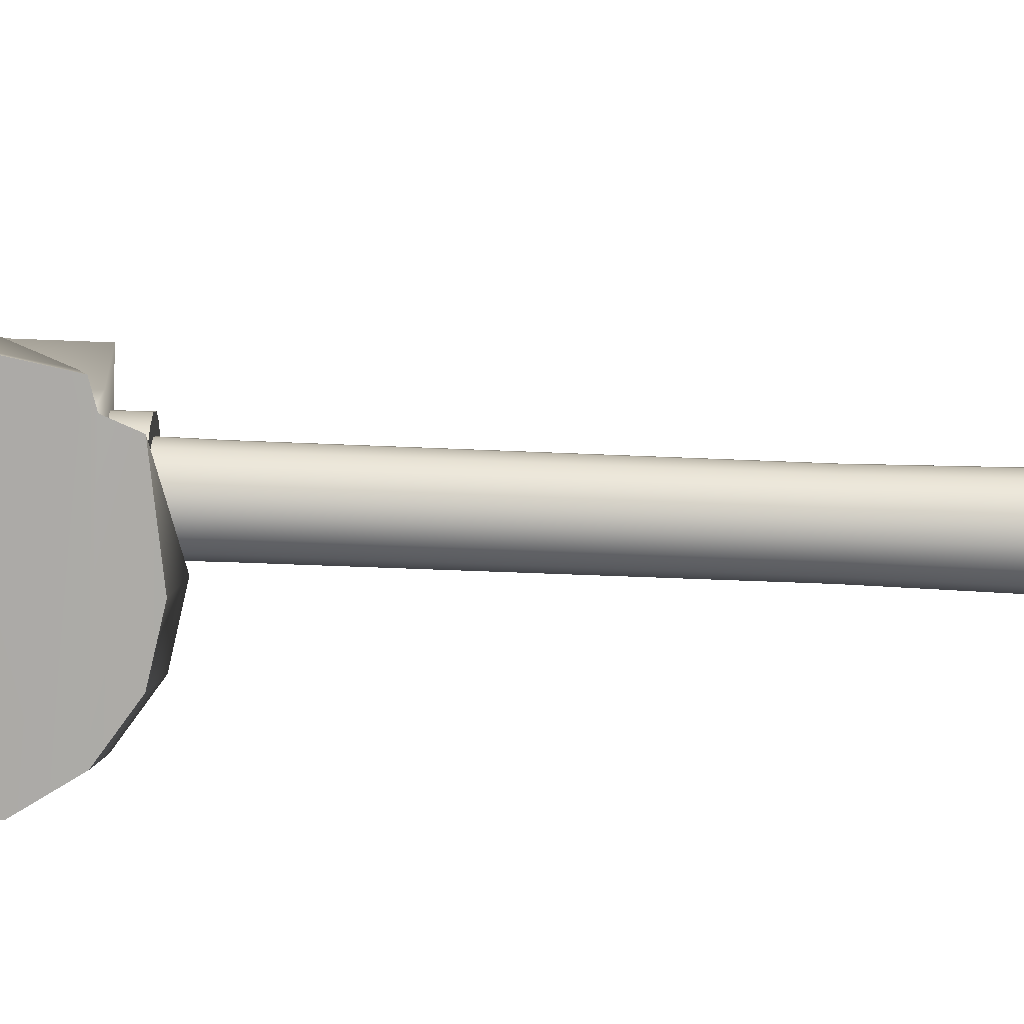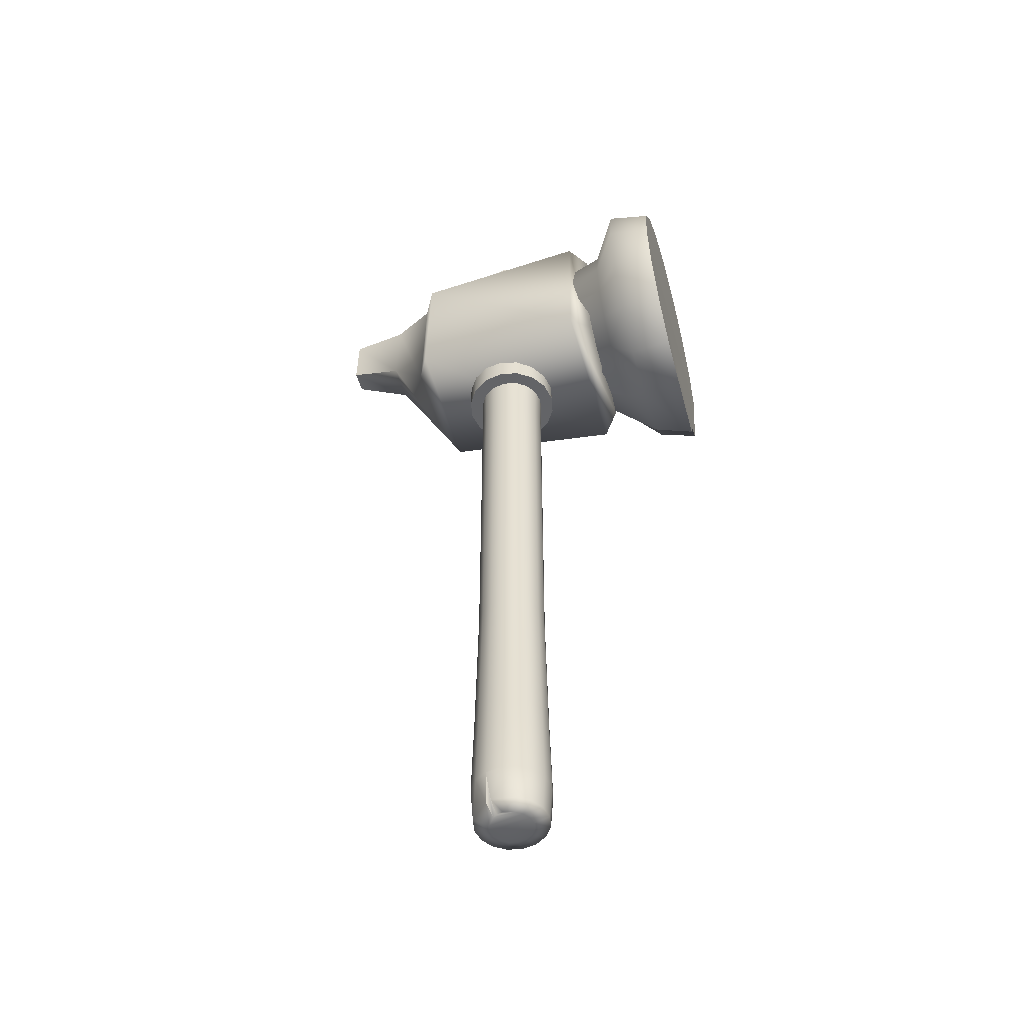
<metadata>
{"format":"obj","ext":"obj","renderer":"f3d","projection":"perspective","resolution":1024,"background":"white","views":[{"elev":-75.7,"azim":87.8,"up":"+Y"},{"elev":-51.2,"azim":-74.1,"up":"+Z"}]}
</metadata>
<code>
g IronHammer
v 0.0485 -0.05407 2.34
v 0.05061 -0.05172 2.339
v 0.05146 -0.05256 2.338
v 4.8e-05 0.09373 2.248
v 0.03806 0.0919 2.329
v 7e-06 0.09947 2.329
v 0.03593 0.0866 2.248
v 7e-05 0.0915 1.649
v 0.07032 0.07034 2.329
v 0.03512 0.08453 1.649
v 5.4e-05 0.09012 1.566
v 0.06636 0.06627 2.248
v 0.09187 0.03808 2.329
v 0.03456 0.08326 1.566
v 5.4e-05 0.08914 0.6633
v 0.08668 0.03585 2.248
v 0.09962 -0.00136 2.329
v 0.06482 0.06468 1.649
v 0.03419 0.08235 0.6633
v 4.9e-05 0.0956 0.277
v 0.09385 -0.000935 2.248
v 0.07569 -0.06074 2.328
v 0.06381 0.06371 1.566
v 0.08468 0.03497 1.649
v 0.03665 0.08832 0.277
v 3e-05 0.1014 0.04369
v 0.08715 -0.03484 2.248
v 0.07472 -0.07429 2.269
v 0.06312 0.06302 0.6633
v 0.08336 0.03446 1.566
v 0.09165 -7.6e-05 1.649
v 0.0664 -0.0662 2.247
v 0.05763 -0.07934 2.327
v 0.08468 -0.03512 1.649
v 0.09022 -4.8e-05 1.566
v 0.08246 0.03408 0.6633
v 0.06769 0.06759 0.277
v 0.03476 -0.08715 2.248
v 0.001128 -0.09956 2.329
v 0.06482 -0.06483 1.649
v 0.08336 -0.03456 1.566
v 0.08925 -4.9e-05 0.6633
v 0.00077 -0.09383 2.248
v -0.03804 -0.09183 2.329
v 0.03512 -0.08468 1.649
v 0.06381 -0.06381 1.566
v -0.03584 -0.08667 2.248
v -0.0703 -0.07027 2.329
v 7e-05 -0.09165 1.649
v -0.06626 -0.06635 2.248
v -0.09186 -0.03802 2.329
v 0.08842 0.03656 0.277
v 0.08246 -0.03418 0.6633
v 0.03456 -0.08335 1.566
v -0.03497 -0.08468 1.649
v -0.08659 -0.03592 2.248
v -0.09943 3.3e-05 2.329
v 0.0957 -4.9e-05 0.277
v 0.06312 -0.06312 0.6633
v 5.4e-05 -0.09022 1.566
v -0.06469 -0.06483 1.649
v -0.09372 -3.9e-05 2.248
v -0.09186 0.03809 2.329
v 0.08842 -0.03665 0.277
v 0.03419 -0.08245 0.6633
v -0.03445 -0.08335 1.566
v -0.08454 -0.03512 1.649
v -0.08659 0.03585 2.248
v -0.07031 0.07035 2.329
v 0.06769 -0.06769 0.277
v 5.4e-05 -0.08924 0.6633
v -0.0637 -0.06381 1.566
v -0.09151 -7.6e-05 1.649
v -0.06626 0.06627 2.248
v -0.03805 0.0919 2.329
v 0.03665 -0.08842 0.277
v -0.03408 -0.08245 0.6633
v -0.08325 -0.03455 1.566
v -0.08454 0.03497 1.649
v -0.03584 0.0866 2.248
v 7e-06 0.09947 2.329
v 4.8e-05 0.09373 2.248
v -0.06469 0.06468 1.649
v -0.03497 0.08453 1.649
v 7e-05 0.0915 1.649
v -0.09011 -4.8e-05 1.566
v -0.06301 -0.06312 0.6633
v -0.08325 0.03446 1.566
v -0.03445 0.08326 1.566
v 5.4e-05 0.09012 1.566
v -0.0637 0.06371 1.566
v -0.08235 -0.03418 0.6633
v -0.03408 0.08235 0.6633
v 5.4e-05 0.08914 0.6633
v -0.08914 -4.9e-05 0.6633
v -0.08235 0.03408 0.6633
v -0.06301 0.06302 0.6633
v -0.03656 0.08832 0.277
v 4.9e-05 0.0956 0.277
v -0.06759 0.06759 0.277
v -0.08832 0.03656 0.277
v -0.09561 -4.9e-05 0.277
v -0.08832 -0.03665 0.277
v -0.0396 0.09335 0.04336
v 3e-05 0.1014 0.04369
v 3e-05 0.09403 -0.05047
v -0.03732 0.08664 -0.05008
v -0.07203 0.07138 0.04311
v -0.08232 0.04052 -0.04481
v -0.09371 0.03878 0.04319
v -0.09433 0.03904 0.0403
v -0.1014 0.000398 0.04311
v -0.08951 0.02687 -0.04365
v -0.09404 -0.03807 0.04336
v -0.08768 -0.03494 -0.05008
v -0.07171 -0.07179 0.04369
v -0.0665 -0.06657 -0.05047
v -0.06759 -0.06769 0.277
v -0.0388 -0.09379 0.04369
v -0.03597 -0.08697 -0.05047
v -0.03656 -0.08842 0.277
v 3e-05 -0.1015 0.04369
v 3e-05 -0.09413 -0.05047
v 4.9e-05 -0.0957 0.277
v 0.03886 -0.09379 0.04369
v 0.03603 -0.08697 -0.05047
v 0.07177 -0.07179 0.04369
v 0.06656 -0.06657 -0.05047
v 0.09377 -0.03888 0.04369
v 0.08695 -0.03605 -0.05047
v 0.1015 -4.9e-05 0.04369
v 0.09411 -4.9e-05 -0.05047
v 0.09377 0.03878 0.04369
v 0.08695 0.03596 -0.05047
v 0.07177 0.07169 0.04369
v 0.06656 0.06648 -0.05047
v 0.03886 0.09369 0.04369
v 0.03603 0.08687 -0.05047
v 3e-05 0.09403 -0.05047
v 0.05061 -0.05172 2.339
v 0.07569 -0.06074 2.328
v 0.07472 -0.07429 2.269
v 0.05146 -0.05256 2.338
v 0.05146 -0.05256 2.338
v 0.07472 -0.07429 2.269
v 0.05763 -0.07934 2.327
v 0.0485 -0.05407 2.34
v 0.001128 -0.09956 2.329
v 9e-06 -0.0573 2.342
v -0.03804 -0.09183 2.329
v 0.04055 0.04057 2.342
v 0.05061 -0.05172 2.339
v -0.02193 -0.05294 2.342
v -0.0703 -0.07027 2.329
v -0.04053 -0.04051 2.342
v -0.09186 -0.03802 2.329
v -0.05296 -0.02191 2.342
v -0.09943 3.3e-05 2.329
v -0.05732 2.9e-05 2.342
v -0.09186 0.03809 2.329
v -0.05296 0.02197 2.342
v -0.07031 0.07035 2.329
v -0.04053 0.04057 2.342
v -0.03805 0.0919 2.329
v -0.02193 0.053 2.342
v 7e-06 0.09947 2.329
v 9e-06 0.05736 2.342
v 0.03806 0.0919 2.329
v 0.02195 0.053 2.342
v 0.07032 0.07034 2.329
v 0.09187 0.03808 2.329
v 0.05297 0.02197 2.342
v 0.09962 -0.00136 2.329
v 0.05734 2.9e-05 2.342
v 0.07569 -0.06074 2.328
v -0.05252 0.02368 -0.05879
v -0.09433 0.03904 0.0403
v -0.08951 0.02687 -0.04365
v -0.05722 0.006685 -0.06064
v -0.08768 -0.03494 -0.05008
v -0.05055 -0.021 -0.06145
v -0.0665 -0.06657 -0.05047
v -0.04465 0.03358 -0.06049
v -0.09433 0.03904 0.0403
v -0.08232 0.04052 -0.04481
v -0.03868 -0.03876 -0.06145
v -0.03597 -0.08697 -0.05047
v -0.02092 0.05053 -0.06145
v -0.08232 0.04052 -0.04481
v -0.03732 0.08664 -0.05008
v -0.02092 -0.05063 -0.06145
v 3e-05 -0.09413 -0.05047
v 3e-05 0.0547 -0.06145
v 3e-05 0.09403 -0.05047
v 3e-05 -0.0548 -0.06145
v 0.03603 -0.08697 -0.05047
v 0.02098 0.05053 -0.06145
v 0.03603 0.08687 -0.05047
v 0.02098 -0.05063 -0.06145
v 0.06656 -0.06657 -0.05047
v 0.03874 0.03866 -0.06145
v 0.06656 0.06648 -0.05047
v 0.03874 -0.03876 -0.06145
v 0.08695 -0.03605 -0.05047
v 0.05061 0.0209 -0.06145
v 0.08695 0.03596 -0.05047
v 0.05061 -0.021 -0.06145
v 0.09411 -4.9e-05 -0.05047
v 0.05478 -4.9e-05 -0.06145
v -0.1188 0.04998 1.667
v -0.08542 0.08626 2.224
v -0.1116 0.04702 2.224
v -0.0909 0.09175 1.667
v -0.04616 0.1125 2.224
v -0.04913 0.1197 1.667
v 0.000133 0.1217 2.224
v 0.000133 0.1295 1.667
v 0.04643 0.1125 2.224
v 0.0494 0.1197 1.667
v 0.08568 0.08626 2.224
v 0.09116 0.09175 1.667
v 0.1119 0.04702 2.224
v 0.1191 0.04998 1.667
v 0.1211 0.000717 2.224
v 0.1289 0.000717 1.667
v 0.1119 -0.04558 2.224
v 0.1191 -0.04855 1.667
v -0.1286 0.000717 1.667
v -0.1188 0.04998 1.667
v -0.1116 0.04702 2.224
v -0.1208 0.000717 2.224
v -0.1188 -0.04855 1.667
v -0.1116 -0.04558 2.224
v -0.0909 -0.09032 1.667
v -0.08542 -0.08483 2.224
v -0.04913 -0.1182 1.667
v -0.04616 -0.1111 2.224
v 0.000133 -0.128 1.667
v 0.000133 -0.1203 2.224
v 0.0494 -0.1182 1.667
v 0.04643 -0.1111 2.224
v 0.09116 -0.09032 1.667
v 0.08568 -0.08483 2.224
v 0.1191 -0.04855 1.667
v 0.1119 -0.04558 2.224
v 0.1119 0.04702 2.224
v 0.1211 0.000717 2.224
v 0.1119 -0.04558 2.224
v 0.08568 0.08626 2.224
v 0.08568 -0.08483 2.224
v 0.04643 0.1125 2.224
v 0.04643 -0.1111 2.224
v 0.000133 0.1217 2.224
v 0.000133 -0.1203 2.224
v -0.04616 0.1125 2.224
v -0.04616 -0.1111 2.224
v -0.08542 0.08626 2.224
v -0.08542 -0.08483 2.224
v -0.1116 0.04702 2.224
v -0.1116 -0.04558 2.224
v -0.1208 0.000717 2.224
v 0.1191 -0.04855 1.667
v 0.1289 0.000717 1.667
v 0.1191 0.04998 1.667
v 0.09116 -0.09032 1.667
v 0.09116 0.09175 1.667
v 0.0494 -0.1182 1.667
v 0.0494 0.1197 1.667
v 0.000133 -0.128 1.667
v 0.000133 0.1295 1.667
v -0.04913 -0.1182 1.667
v -0.04913 0.1197 1.667
v -0.0909 0.09175 1.667
v -0.0909 -0.09032 1.667
v -0.1188 -0.04855 1.667
v -0.1188 0.04998 1.667
v -0.1286 0.000717 1.667
v -0.1948 0.2267 1.749
v -0.2307 -0.2521 1.712
v 0.2164 -0.2521 1.711
v 0.1828 0.2266 1.748
v -0.1175 0.2665 1.775
v 0.1092 0.2664 1.775
v -0.05203 0.3798 1.946
v 0.04846 0.3798 1.946
v -0.03049 0.5295 2.01
v 0.02847 0.5295 2.01
v -0.1705 0.2265 2.171
v -0.2307 -0.2521 1.712
v -0.1948 0.2267 1.749
v -0.2019 -0.252 2.171
v -0.1756 -0.2987 1.74
v -0.1507 -0.2981 2.152
v 0.1828 0.2266 2.171
v -0.2019 -0.252 2.171
v -0.1705 0.2265 2.171
v 0.2164 -0.2521 2.171
v -0.1507 -0.2981 2.152
v 0.1634 -0.2984 2.151
v 0.000154 -0.3486 2.194
v 0.1379 -0.4206 2.272
v -0.000645 -0.4207 2.299
v 0.09222 -0.3484 2.176
v 0.002562 -0.1468 2.147
v 0.2553 -0.4204 2.193
v 0.0677 -0.1466 2.134
v 0.1702 -0.3479 2.123
v 0.1227 -0.1459 2.097
v 0.1702 -0.3479 2.123
v 0.3337 -0.4202 2.076
v 0.2553 -0.4204 2.193
v 0.222 -0.3471 2.045
v 0.1227 -0.1459 2.097
v 0.3609 -0.4196 1.935
v 0.159 -0.1447 2.042
v 0.24 -0.3459 1.952
v 0.2801 -0.4196 1.731
v 0.1712 -0.1434 1.975
v 0.1954 -0.3462 1.829
v 0.1796 -0.3258 1.749
v 0.161 -0.1446 1.919
v 0.1303 -0.2067 1.821
v 0.1188 -0.136 1.866
v 0.1303 -0.2067 1.821
v 0.1951 -0.419 1.646
v 0.1796 -0.3258 1.749
v 0.1162 -0.3446 1.753
v 0.1188 -0.136 1.866
v 0.000544 -0.4189 1.576
v 0.0522 -0.1423 1.82
v 0.001173 -0.3438 1.714
v -0.1389 -0.4192 1.604
v 0.003813 -0.1404 1.81
v -0.09128 -0.3442 1.733
v -0.2561 -0.4193 1.682
v -0.06117 -0.1403 1.823
v -0.1689 -0.3445 1.784
v -0.1155 -0.1408 1.859
v -0.1689 -0.3445 1.784
v -0.3346 -0.4195 1.799
v -0.2561 -0.4193 1.682
v -0.221 -0.3451 1.862
v -0.1155 -0.1408 1.859
v -0.3623 -0.4197 1.937
v -0.1522 -0.1417 1.913
v -0.2396 -0.3459 1.953
v -0.3349 -0.4201 2.076
v -0.1658 -0.1428 1.977
v -0.2216 -0.3468 2.045
v -0.2566 -0.4203 2.193
v -0.1536 -0.1441 2.042
v -0.1698 -0.3476 2.123
v -0.1392 -0.4206 2.272
v -0.1174 -0.1454 2.097
v -0.09189 -0.3483 2.175
v -0.06254 -0.1464 2.134
v 0.2194 -0.5242 1.628
v -0.000919 -0.5294 1.596
v -0.1324 -0.5299 1.623
v -0.2432 -0.5299 1.697
v 0.2445 -0.5231 1.69
v 0.2958 -0.5241 1.705
v -0.3173 -0.5299 1.808
v 0.3412 -0.5292 1.938
v -0.3433 -0.5299 1.939
v 0.3142 -0.5299 2.07
v -0.3173 -0.5299 2.07
v 0.2401 -0.5299 2.181
v -0.2432 -0.5299 2.181
v 0.1292 -0.5299 2.255
v -0.1324 -0.5299 2.255
v -0.001572 -0.5299 2.281
v -0.09189 -0.3483 2.175
v -0.000645 -0.4207 2.299
v -0.1392 -0.4206 2.272
v 0.000154 -0.3486 2.194
v -0.06254 -0.1464 2.134
v 0.002562 -0.1468 2.147
v -0.06117 -0.1403 1.823
v 0.003813 -0.1404 1.81
v 0.0522 -0.1423 1.82
v 0.1188 -0.136 1.866
v -0.1155 -0.1408 1.859
v -0.1522 -0.1417 1.913
v 0.161 -0.1446 1.919
v -0.1658 -0.1428 1.977
v 0.1712 -0.1434 1.975
v 0.159 -0.1447 2.042
v -0.1536 -0.1441 2.042
v -0.1174 -0.1454 2.097
v 0.1227 -0.1459 2.097
v -0.06254 -0.1464 2.134
v 0.0677 -0.1466 2.134
v 0.002562 -0.1468 2.147
v -0.1006 0.2664 2.171
v -0.1705 0.2265 2.171
v -0.1948 0.2267 1.749
v -0.1175 0.2665 1.775
v -0.04453 0.3798 2.171
v -0.05203 0.3798 1.946
v -0.02609 0.5294 2.171
v -0.03049 0.5295 2.01
v 0.1092 0.2664 2.171
v 0.1828 0.2266 2.171
v -0.1705 0.2265 2.171
v -0.1006 0.2664 2.171
v 0.04846 0.3798 2.171
v -0.04453 0.3798 2.171
v 0.02847 0.5295 2.171
v -0.02609 0.5294 2.171
v 0.1634 -0.2984 2.151
v 0.2164 -0.2521 2.171
v 0.2164 -0.2521 1.711
v 0.1634 -0.2984 1.74
v -0.1507 -0.2981 2.152
v -0.2307 -0.2521 1.712
v -0.1756 -0.2987 1.74
v 0.1828 0.2266 1.748
v 0.2164 -0.2521 1.711
v 0.2164 -0.2521 2.171
v 0.1828 0.2266 2.171
v 0.1092 0.2664 1.775
v 0.1092 0.2664 2.171
v 0.04846 0.3798 1.946
v 0.04846 0.3798 2.171
v 0.02847 0.5295 2.01
v 0.02847 0.5295 2.171
v 0.02847 0.5295 2.01
v 0.02847 0.5295 2.171
v -0.02609 0.5294 2.171
v -0.03049 0.5295 2.01
v -0.001572 -0.5299 2.281
v -0.000645 -0.4207 2.299
v 0.1379 -0.4206 2.272
v 0.1292 -0.5299 2.255
v -0.1324 -0.5299 2.255
v 0.2553 -0.4204 2.193
v -0.1392 -0.4206 2.272
v 0.2401 -0.5299 2.181
v -0.2432 -0.5299 2.181
v 0.3337 -0.4202 2.076
v -0.2566 -0.4203 2.193
v 0.3142 -0.5299 2.07
v -0.3173 -0.5299 2.07
v 0.3609 -0.4196 1.935
v -0.3349 -0.4201 2.076
v 0.3412 -0.5292 1.938
v -0.3433 -0.5299 1.939
v 0.2801 -0.4196 1.731
v -0.3623 -0.4197 1.937
v 0.2958 -0.5241 1.705
v -0.3173 -0.5299 1.808
v 0.1796 -0.3258 1.749
v -0.3346 -0.4195 1.799
v 0.2445 -0.5231 1.69
v -0.2432 -0.5299 1.697
v 0.1951 -0.419 1.646
v -0.2561 -0.4193 1.682
v 0.2194 -0.5242 1.628
v -0.1324 -0.5299 1.623
v 0.000544 -0.4189 1.576
v -0.1389 -0.4192 1.604
v -0.000919 -0.5294 1.596
g IronHammer_0
f 3 2 1
f 6 5 4
f 5 7 4
f 4 7 8
f 5 9 7
f 7 10 8
f 8 10 11
f 9 12 7
f 7 12 10
f 9 13 12
f 10 14 11
f 11 14 15
f 13 16 12
f 13 17 16
f 12 18 10
f 10 18 14
f 12 16 18
f 14 19 15
f 15 19 20
f 17 21 16
f 17 22 21
f 18 23 14
f 14 23 19
f 16 24 18
f 16 21 24
f 18 24 23
f 19 25 20
f 20 25 26
f 22 27 21
f 22 28 27
f 23 29 19
f 19 29 25
f 24 30 23
f 23 30 29
f 21 31 24
f 21 27 31
f 24 31 30
f 28 32 27
f 28 33 32
f 27 34 31
f 27 32 34
f 31 35 30
f 31 34 35
f 30 36 29
f 30 35 36
f 29 37 25
f 29 36 37
f 33 38 32
f 33 39 38
f 32 40 34
f 32 38 40
f 34 41 35
f 34 40 41
f 35 42 36
f 35 41 42
f 39 43 38
f 39 44 43
f 38 45 40
f 38 43 45
f 40 46 41
f 40 45 46
f 44 47 43
f 44 48 47
f 43 49 45
f 43 47 49
f 48 50 47
f 48 51 50
f 36 42 52
f 36 52 37
f 41 53 42
f 41 46 53
f 45 54 46
f 45 49 54
f 47 55 49
f 47 50 55
f 51 56 50
f 51 57 56
f 42 58 52
f 42 53 58
f 46 59 53
f 46 54 59
f 49 60 54
f 49 55 60
f 50 61 55
f 50 56 61
f 57 62 56
f 57 63 62
f 53 64 58
f 53 59 64
f 54 65 59
f 54 60 65
f 55 66 60
f 55 61 66
f 56 67 61
f 56 62 67
f 63 68 62
f 63 69 68
f 59 70 64
f 59 65 70
f 60 71 65
f 60 66 71
f 61 72 66
f 61 67 72
f 62 73 67
f 62 68 73
f 69 74 68
f 69 75 74
f 65 76 70
f 65 71 76
f 66 77 71
f 66 72 77
f 67 78 72
f 67 73 78
f 68 79 73
f 68 74 79
f 75 80 74
f 75 81 80
f 81 82 80
f 74 80 83
f 74 83 79
f 80 82 84
f 80 84 83
f 82 85 84
f 73 79 86
f 73 86 78
f 72 78 87
f 72 87 77
f 79 83 88
f 79 88 86
f 84 85 89
f 85 90 89
f 83 84 91
f 83 91 88
f 84 89 91
f 78 86 92
f 78 92 87
f 89 90 93
f 90 94 93
f 86 88 95
f 86 95 92
f 88 91 96
f 88 96 95
f 91 89 97
f 89 93 97
f 91 97 96
f 93 94 98
f 94 99 98
f 97 93 100
f 93 98 100
f 96 97 101
f 97 100 101
f 95 96 102
f 96 101 102
f 92 95 103
f 95 102 103
f 98 99 104
f 99 105 104
f 105 106 104
f 106 107 104
f 98 104 108
f 104 107 108
f 100 98 108
f 107 109 108
f 100 108 110
f 108 109 110
f 101 100 110
f 109 111 110
f 101 110 112
f 110 111 112
f 102 101 112
f 111 113 112
f 102 112 114
f 112 113 114
f 113 115 114
f 103 102 114
f 114 115 116
f 103 114 116
f 115 117 116
f 118 103 116
f 92 103 118
f 87 92 118
f 116 117 119
f 118 116 119
f 117 120 119
f 87 118 121
f 121 118 119
f 77 87 121
f 119 120 122
f 121 119 122
f 120 123 122
f 77 121 124
f 124 121 122
f 71 77 124
f 71 124 76
f 122 123 125
f 124 122 125
f 76 124 125
f 123 126 125
f 76 125 127
f 125 126 127
f 70 76 127
f 126 128 127
f 70 127 129
f 127 128 129
f 64 70 129
f 128 130 129
f 64 129 131
f 129 130 131
f 58 64 131
f 130 132 131
f 58 131 133
f 131 132 133
f 52 58 133
f 132 134 133
f 52 133 135
f 133 134 135
f 37 52 135
f 134 136 135
f 37 135 137
f 135 136 137
f 25 37 137
f 136 138 137
f 25 137 26
f 137 138 26
f 138 139 26
f 142 141 140
f 143 142 140
f 146 145 144
f 147 146 144
f 148 146 147
f 149 148 147
f 150 148 149
f 151 149 147
f 151 147 152
f 153 150 149
f 154 150 153
f 155 154 153
f 156 154 155
f 157 156 155
f 158 156 157
f 159 158 157
f 160 158 159
f 161 159 157
f 161 160 159
f 161 157 155
f 162 160 161
f 163 161 155
f 163 162 161
f 163 155 153
f 164 162 163
f 165 163 153
f 165 164 163
f 165 153 149
f 166 164 165
f 167 166 165
f 167 165 149
f 168 166 167
f 169 167 149
f 169 168 167
f 170 168 169
f 151 169 149
f 151 170 169
f 171 170 151
f 172 171 151
f 172 151 152
f 173 171 172
f 152 174 172
f 174 173 172
f 152 175 174
f 175 173 174
f 178 177 176
f 179 178 176
f 180 178 179
f 181 180 179
f 181 179 176
f 182 180 181
f 181 176 183
f 176 184 183
f 184 185 183
f 186 182 181
f 186 181 183
f 187 182 186
f 186 183 188
f 183 189 188
f 189 190 188
f 191 187 186
f 191 186 188
f 192 187 191
f 188 190 193
f 191 188 193
f 190 194 193
f 195 192 191
f 195 191 193
f 196 192 195
f 193 194 197
f 195 193 197
f 194 198 197
f 199 196 195
f 199 195 197
f 200 196 199
f 197 198 201
f 199 197 201
f 198 202 201
f 203 200 199
f 203 199 201
f 204 200 203
f 201 202 205
f 203 201 205
f 202 206 205
f 207 204 203
f 207 203 205
f 208 204 207
f 206 208 209
f 205 206 209
f 205 209 207
f 209 208 207
f 212 211 210
f 211 213 210
f 211 214 213
f 214 215 213
f 214 216 215
f 216 217 215
f 216 218 217
f 218 219 217
f 218 220 219
f 220 221 219
f 220 222 221
f 222 223 221
f 222 224 223
f 224 225 223
f 224 226 225
f 226 227 225
f 230 229 228
f 231 230 228
f 231 228 232
f 233 231 232
f 233 232 234
f 235 233 234
f 235 234 236
f 237 235 236
f 237 236 238
f 239 237 238
f 239 238 240
f 241 239 240
f 241 240 242
f 243 241 242
f 243 242 244
f 245 243 244
f 248 247 246
f 246 249 248
f 249 250 248
f 249 251 250
f 251 252 250
f 251 253 252
f 253 254 252
f 253 255 254
f 255 256 254
f 255 257 256
f 257 258 256
f 257 259 258
f 259 260 258
f 259 261 260
f 264 263 262
f 262 265 264
f 265 266 264
f 265 267 266
f 267 268 266
f 267 269 268
f 269 270 268
f 269 271 270
f 271 272 270
f 271 273 272
f 271 274 273
f 274 275 273
f 275 276 273
f 275 277 276
f 280 279 278
f 281 280 278
f 278 282 281
f 282 283 281
f 282 284 283
f 284 285 283
f 284 286 285
f 286 287 285
f 290 289 288
f 289 291 288
f 289 292 291
f 292 293 291
f 296 295 294
f 295 297 294
f 295 298 297
f 298 299 297
f 302 301 300
f 301 303 300
f 300 303 304
f 301 305 303
f 303 306 304
f 305 307 303
f 303 307 306
f 307 308 306
f 311 310 309
f 310 312 309
f 309 312 313
f 310 314 312
f 312 315 313
f 314 316 312
f 312 316 315
f 314 317 316
f 316 318 315
f 317 319 316
f 316 319 318
f 317 320 319
f 319 321 318
f 320 322 319
f 319 322 321
f 322 323 321
f 326 325 324
f 325 327 324
f 324 327 328
f 325 329 327
f 327 330 328
f 329 331 327
f 327 331 330
f 329 332 331
f 331 333 330
f 332 334 331
f 331 334 333
f 332 335 334
f 334 336 333
f 335 337 334
f 334 337 336
f 337 338 336
f 341 340 339
f 340 342 339
f 339 342 343
f 340 344 342
f 342 345 343
f 344 346 342
f 342 346 345
f 344 347 346
f 346 348 345
f 347 349 346
f 346 349 348
f 347 350 349
f 349 351 348
f 350 352 349
f 349 352 351
f 350 353 352
f 352 354 351
f 353 355 352
f 352 355 354
f 355 356 354
f 359 358 357
f 357 360 359
f 357 361 360
f 361 362 360
f 362 363 360
f 362 364 363
f 364 365 363
f 364 366 365
f 366 367 365
f 366 368 367
f 368 369 367
f 368 370 369
f 370 371 369
f 370 372 371
f 375 374 373
f 374 376 373
f 373 376 377
f 376 378 377
f 381 380 379
f 379 382 381
f 379 383 382
f 383 384 382
f 384 385 382
f 384 386 385
f 386 387 385
f 386 388 387
f 386 389 388
f 389 390 388
f 390 391 388
f 390 392 391
f 392 393 391
f 392 394 393
f 397 396 395
f 398 397 395
f 395 399 398
f 399 400 398
f 399 401 400
f 401 402 400
f 405 404 403
f 406 405 403
f 403 407 406
f 407 408 406
f 407 409 408
f 409 410 408
f 413 412 411
f 414 413 411
f 411 415 414
f 416 413 414
f 415 417 414
f 417 416 414
f 420 419 418
f 421 420 418
f 418 422 421
f 422 423 421
f 422 424 423
f 424 425 423
f 424 426 425
f 426 427 425
f 430 429 428
f 431 430 428
f 434 433 432
f 435 434 432
f 432 433 436
f 437 434 435
f 433 438 436
f 439 437 435
f 436 438 440
f 441 437 439
f 438 442 440
f 443 441 439
f 440 442 444
f 445 441 443
f 442 446 444
f 447 445 443
f 444 446 448
f 449 445 447
f 446 450 448
f 451 449 447
f 448 450 452
f 453 449 451
f 450 454 452
f 455 453 451
f 452 454 456
f 457 453 455
f 454 458 456
f 459 457 455
f 456 458 460
f 461 457 459
f 458 462 460
f 463 461 459
f 460 462 463
f 462 461 463

</code>
